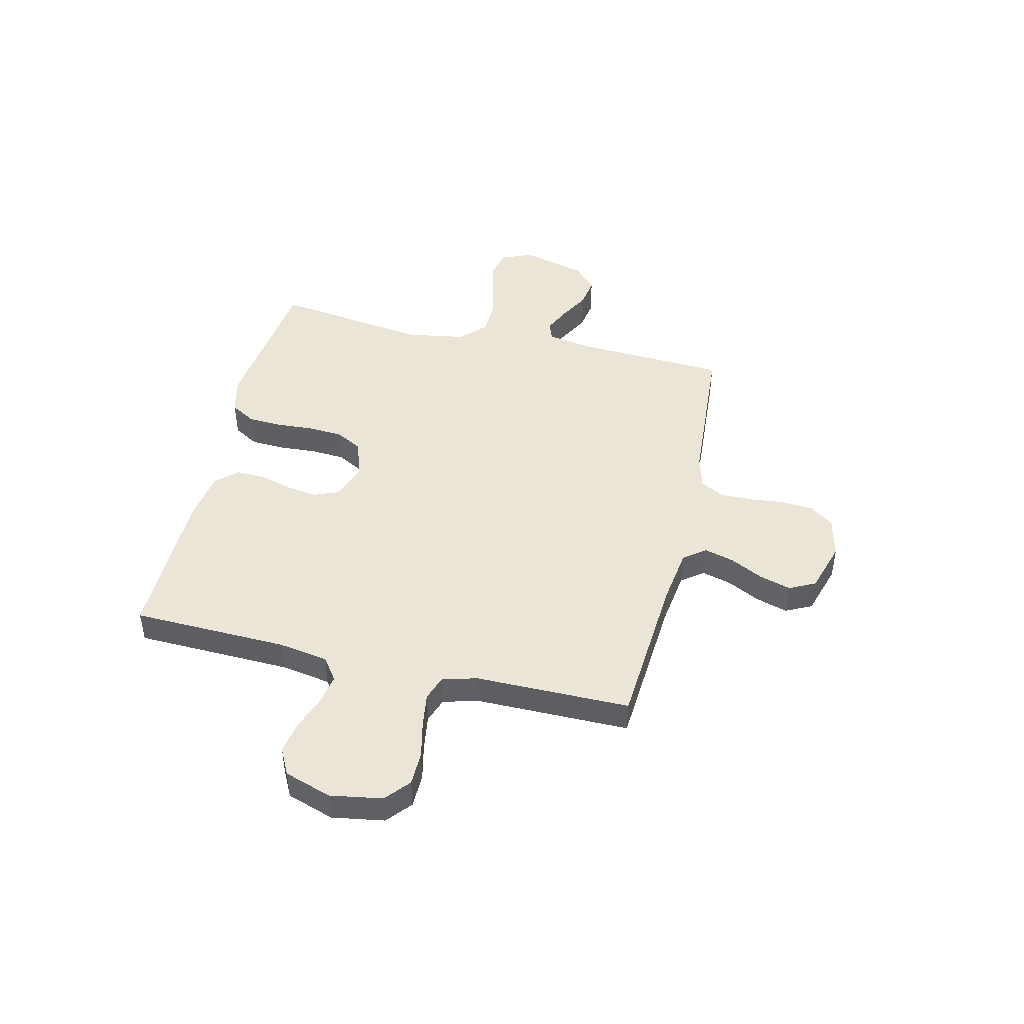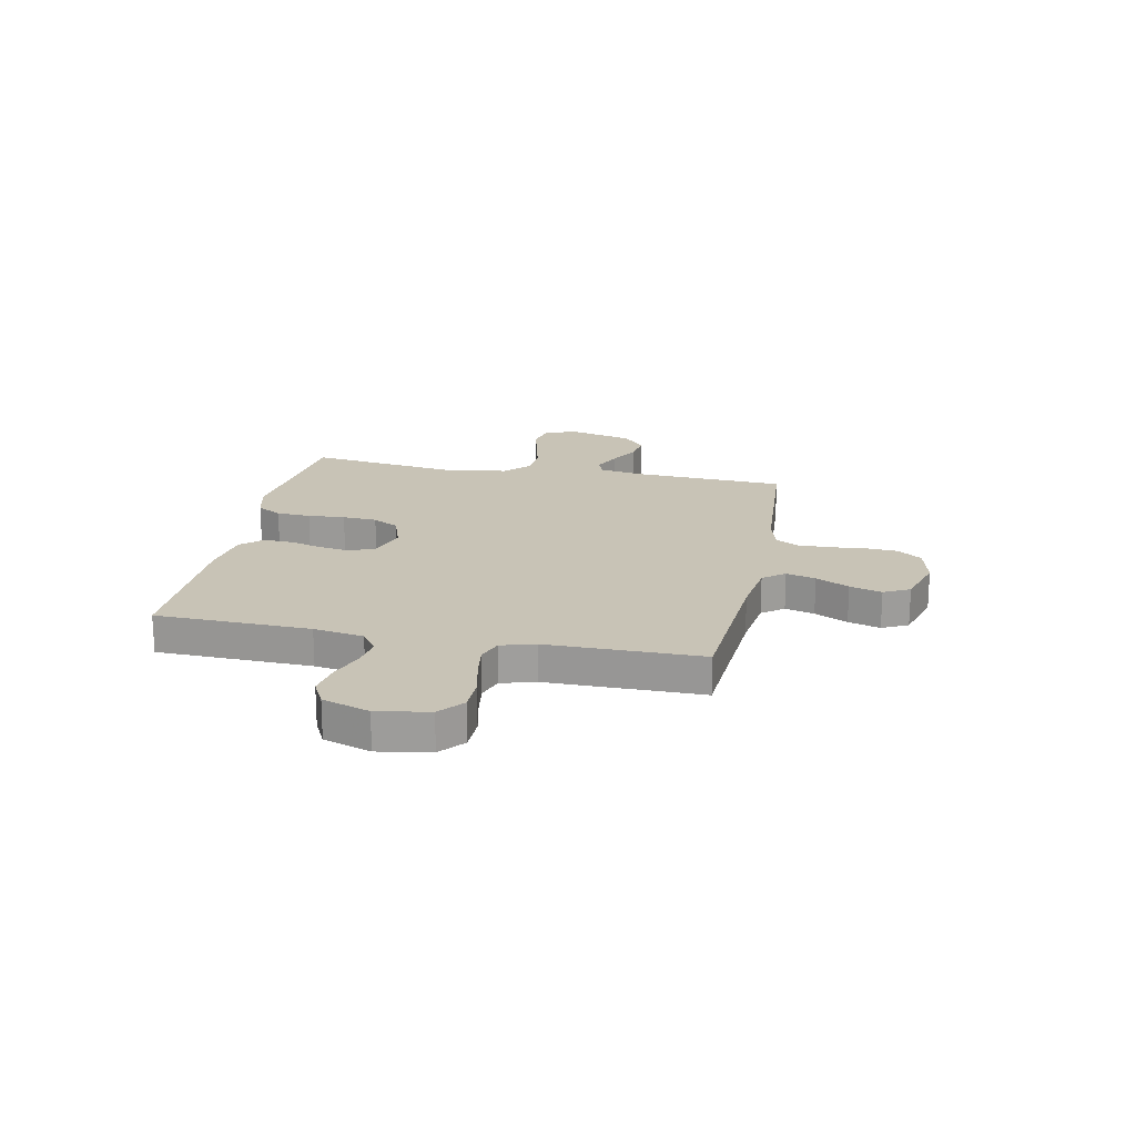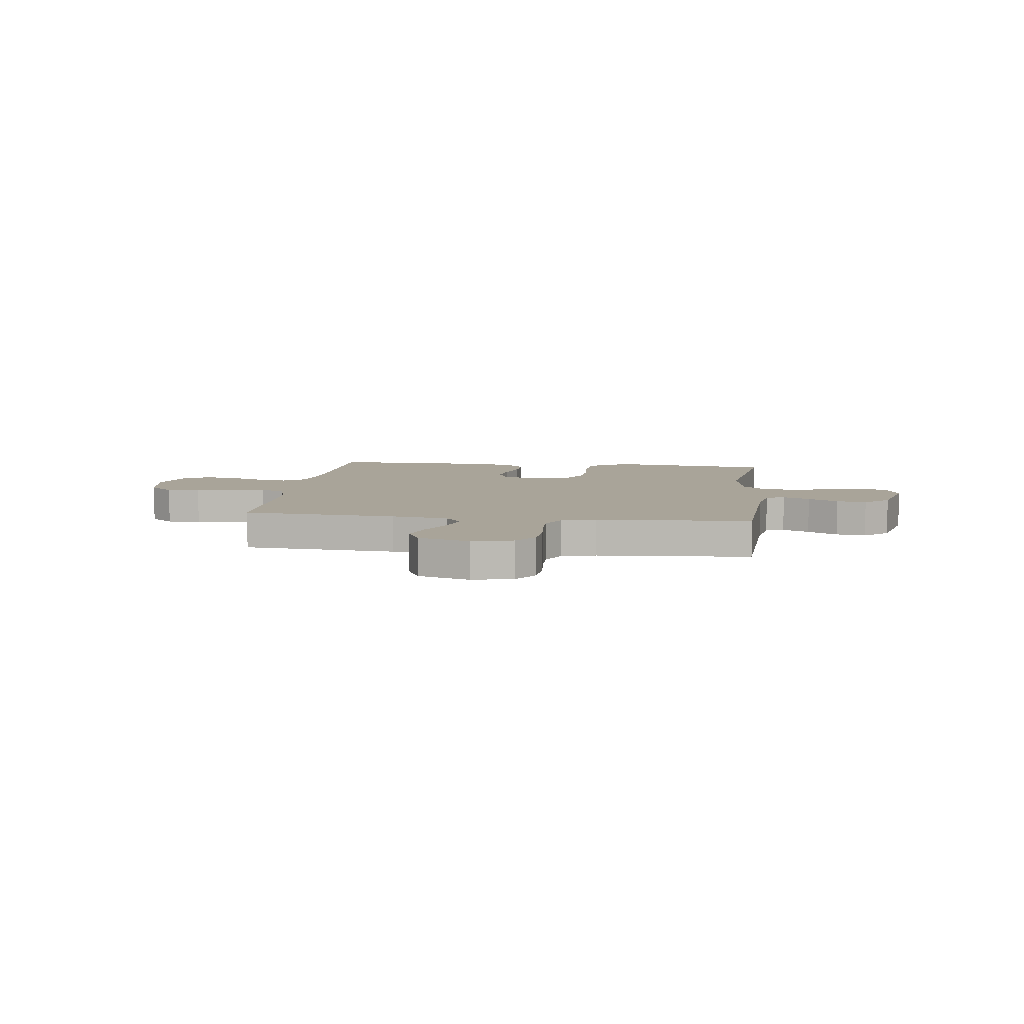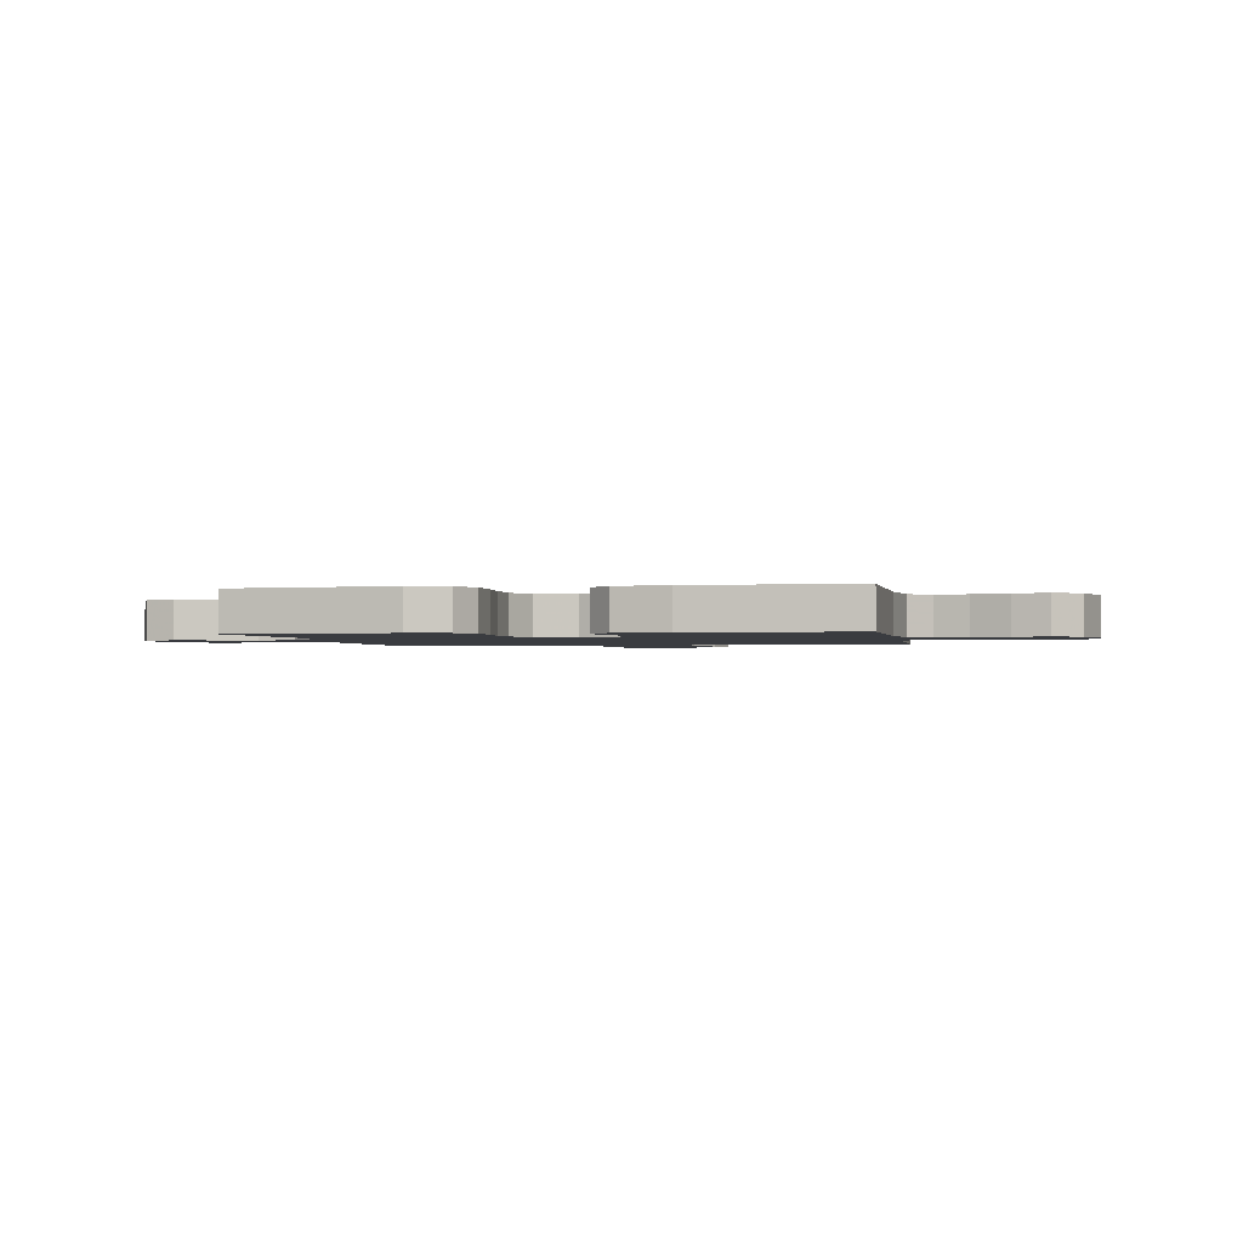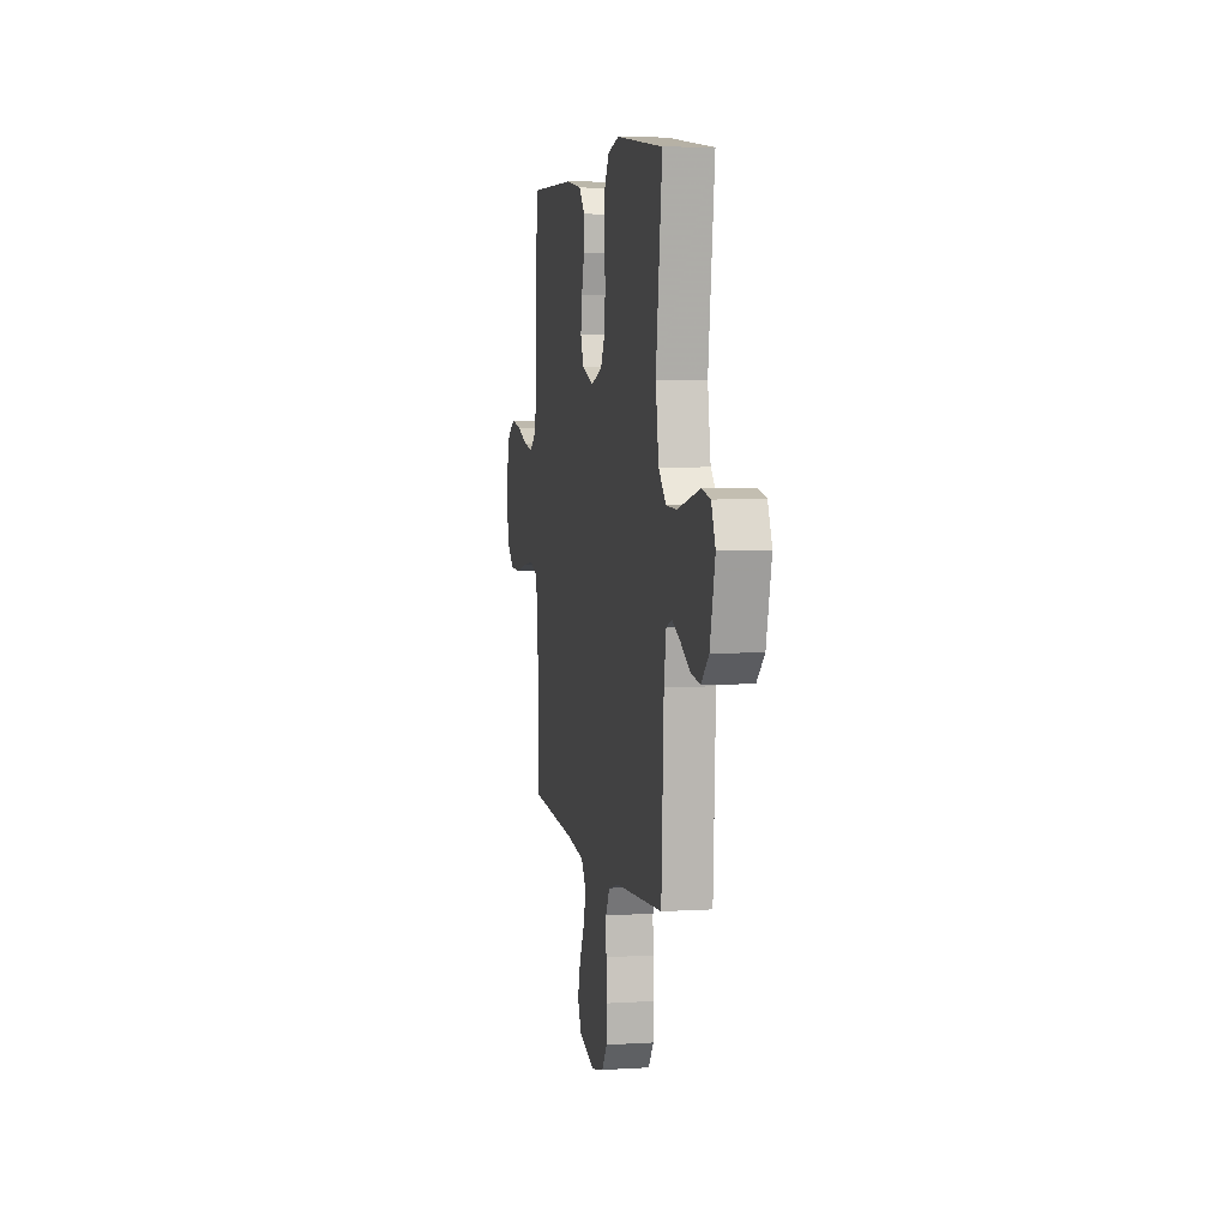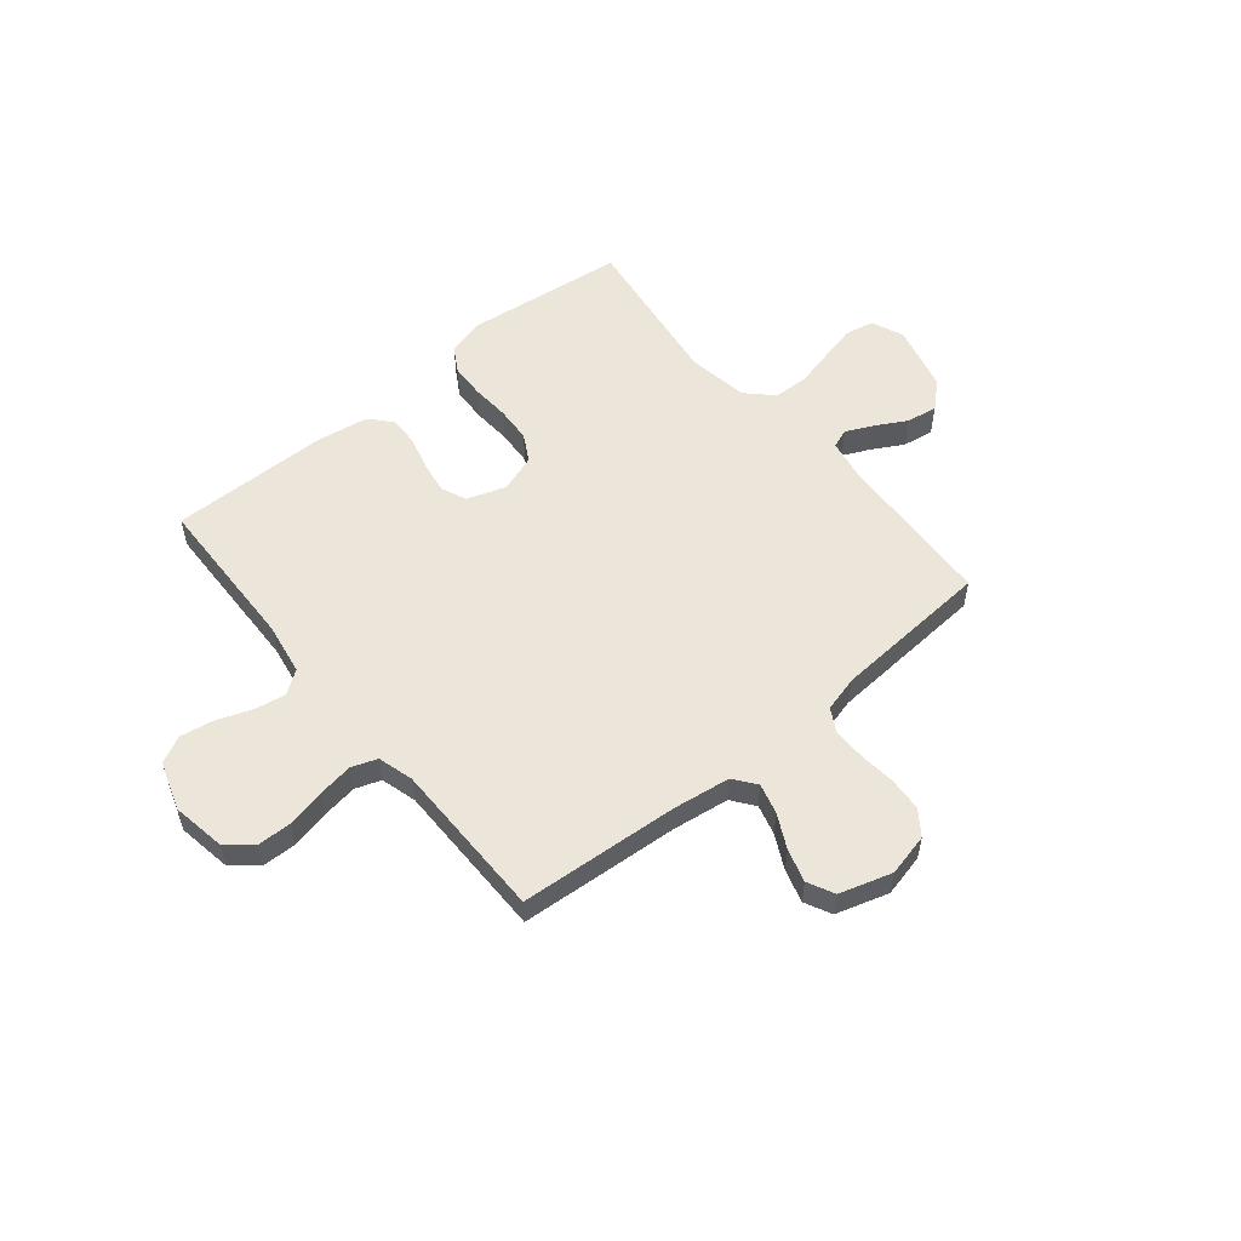
<metadata>
{"format":"obj","ext":"obj","renderer":"f3d","projection":"perspective","resolution":1024,"background":"white","views":[{"elev":45.8,"azim":103.4,"up":"+Y"},{"elev":19.5,"azim":101.4,"up":"+Y"},{"elev":7.3,"azim":-172.7,"up":"+Y"},{"elev":-1.6,"azim":9.8,"up":"+Y"},{"elev":5.4,"azim":-100.9,"up":"+Z"},{"elev":55.1,"azim":140.6,"up":"+Y"}]}
</metadata>
<code>
v 0.5 0.07 -0.5
v 0.2 0.07 -0.521
v 0.091 0.07 -0.536
v 0.059 0.07 -0.578
v 0.074 0.07 -0.635
v 0.106 0.07 -0.699
v 0.124 0.07 -0.761
v 0.099 0.07 -0.811
v 0 0.07 -0.841
v -0.08 0.07 -0.822
v -0.113 0.07 -0.776
v -0.117 0.07 -0.713
v -0.11 0.07 -0.646
v -0.109 0.07 -0.584
v -0.133 0.07 -0.539
v -0.2 0.07 -0.521
v -0.5 0.07 -0.5
v -0.515 0.07 -0.2
v -0.529 0.07 -0.119
v -0.565 0.07 -0.106
v -0.617 0.07 -0.13
v -0.675 0.07 -0.162
v -0.733 0.07 -0.171
v -0.781 0.07 -0.127
v -0.813 0.07 0
v -0.787 0.07 0.06
v -0.734 0.07 0.071
v -0.666 0.07 0.055
v -0.593 0.07 0.037
v -0.527 0.07 0.039
v -0.479 0.07 0.086
v -0.46 0.07 0.2
v -0.5 0.07 0.5
v -0.2 0.07 0.535
v -0.129 0.07 0.517
v -0.101 0.07 0.469
v -0.098 0.07 0.403
v -0.103 0.07 0.331
v -0.099 0.07 0.264
v -0.071 0.07 0.213
v 0 0.07 0.189
v 0.073 0.07 0.214
v 0.093 0.07 0.262
v 0.084 0.07 0.321
v 0.067 0.07 0.384
v 0.065 0.07 0.441
v 0.102 0.07 0.482
v 0.2 0.07 0.497
v 0.5 0.07 0.5
v 0.508 0.07 0.2
v 0.524 0.07 0.103
v 0.567 0.07 0.072
v 0.626 0.07 0.082
v 0.691 0.07 0.106
v 0.755 0.07 0.117
v 0.806 0.07 0.091
v 0.836 0.07 0
v 0.819 0.07 -0.101
v 0.772 0.07 -0.141
v 0.706 0.07 -0.142
v 0.635 0.07 -0.126
v 0.568 0.07 -0.116
v 0.52 0.07 -0.133
v 0.501 0.07 -0.2
v 0.5 0 -0.5
v 0.2 0 -0.521
v 0.091 0 -0.536
v 0.059 0 -0.578
v 0.074 0 -0.635
v 0.106 0 -0.699
v 0.124 0 -0.761
v 0.099 0 -0.811
v 0 0 -0.841
v -0.08 0 -0.822
v -0.113 0 -0.776
v -0.117 0 -0.713
v -0.11 0 -0.646
v -0.109 0 -0.584
v -0.133 0 -0.539
v -0.2 0 -0.521
v -0.5 0 -0.5
v -0.515 0 -0.2
v -0.529 0 -0.119
v -0.565 0 -0.106
v -0.617 0 -0.13
v -0.675 0 -0.162
v -0.733 0 -0.171
v -0.781 0 -0.127
v -0.813 0 0
v -0.787 0 0.06
v -0.734 0 0.071
v -0.666 0 0.055
v -0.593 0 0.037
v -0.527 0 0.039
v -0.479 0 0.086
v -0.46 0 0.2
v -0.5 0 0.5
v -0.2 0 0.535
v -0.129 0 0.517
v -0.101 0 0.469
v -0.098 0 0.403
v -0.103 0 0.331
v -0.099 0 0.264
v -0.071 0 0.213
v 0 0 0.189
v 0.073 0 0.214
v 0.093 0 0.262
v 0.084 0 0.321
v 0.067 0 0.384
v 0.065 0 0.441
v 0.102 0 0.482
v 0.2 0 0.497
v 0.5 0 0.5
v 0.508 0 0.2
v 0.524 0 0.103
v 0.567 0 0.072
v 0.626 0 0.082
v 0.691 0 0.106
v 0.755 0 0.117
v 0.806 0 0.091
v 0.836 0 0
v 0.819 0 -0.101
v 0.772 0 -0.141
v 0.706 0 -0.142
v 0.635 0 -0.126
v 0.568 0 -0.116
v 0.52 0 -0.133
v 0.501 0 -0.2
f 59 60 61
f 58 59 61
f 57 58 61
f 56 57 61
f 55 56 61
f 54 55 61
f 53 54 61
f 52 53 61 62
f 51 52 62 63
f 48 49 50
f 47 48 50
f 46 47 50
f 45 46 50
f 44 45 50
f 51 63 64
f 50 51 64
f 44 50 64
f 43 44 64
f 36 37 38
f 35 36 38
f 34 35 38
f 33 34 38
f 32 33 38
f 31 32 38 39
f 30 31 39 40
f 27 28 29
f 26 27 29
f 25 26 29
f 24 25 29
f 23 24 29
f 22 23 29
f 21 22 29
f 20 21 29 30
f 30 40 41
f 20 30 41
f 19 20 41
f 16 17 18
f 19 41 42
f 18 19 42
f 16 18 42
f 15 16 42
f 11 12 13
f 10 11 13
f 9 10 13
f 8 9 13
f 7 8 13
f 6 7 13
f 5 6 13
f 4 5 13 14
f 64 1 2
f 43 64 2
f 42 43 2
f 15 42 2
f 3 4 14 15
f 2 3 15
f 125 124 123
f 125 123 122
f 125 122 121
f 125 121 120
f 125 120 119
f 125 119 118
f 125 118 117
f 126 125 117 116
f 127 126 116 115
f 114 113 112
f 114 112 111
f 114 111 110
f 114 110 109
f 114 109 108
f 128 127 115
f 128 115 114
f 128 114 108
f 128 108 107
f 102 101 100
f 102 100 99
f 102 99 98
f 102 98 97
f 102 97 96
f 103 102 96 95
f 104 103 95 94
f 93 92 91
f 93 91 90
f 93 90 89
f 93 89 88
f 93 88 87
f 93 87 86
f 93 86 85
f 94 93 85 84
f 105 104 94
f 105 94 84
f 105 84 83
f 82 81 80
f 106 105 83
f 106 83 82
f 106 82 80
f 106 80 79
f 77 76 75
f 77 75 74
f 77 74 73
f 77 73 72
f 77 72 71
f 77 71 70
f 77 70 69
f 78 77 69 68
f 66 65 128
f 66 128 107
f 66 107 106
f 66 106 79
f 79 78 68 67
f 79 67 66
f 1 65 66 2
f 2 66 67 3
f 3 67 68 4
f 4 68 69 5
f 5 69 70 6
f 6 70 71 7
f 7 71 72 8
f 8 72 73 9
f 9 73 74 10
f 10 74 75 11
f 11 75 76 12
f 12 76 77 13
f 13 77 78 14
f 14 78 79 15
f 15 79 80 16
f 16 80 81 17
f 17 81 82 18
f 18 82 83 19
f 19 83 84 20
f 20 84 85 21
f 21 85 86 22
f 22 86 87 23
f 23 87 88 24
f 24 88 89 25
f 25 89 90 26
f 26 90 91 27
f 27 91 92 28
f 28 92 93 29
f 29 93 94 30
f 30 94 95 31
f 31 95 96 32
f 32 96 97 33
f 33 97 98 34
f 34 98 99 35
f 35 99 100 36
f 36 100 101 37
f 37 101 102 38
f 38 102 103 39
f 39 103 104 40
f 40 104 105 41
f 41 105 106 42
f 42 106 107 43
f 43 107 108 44
f 44 108 109 45
f 45 109 110 46
f 46 110 111 47
f 47 111 112 48
f 48 112 113 49
f 49 113 114 50
f 50 114 115 51
f 51 115 116 52
f 52 116 117 53
f 53 117 118 54
f 54 118 119 55
f 55 119 120 56
f 56 120 121 57
f 57 121 122 58
f 58 122 123 59
f 59 123 124 60
f 60 124 125 61
f 61 125 126 62
f 62 126 127 63
f 63 127 128 64
f 64 128 65 1

</code>
